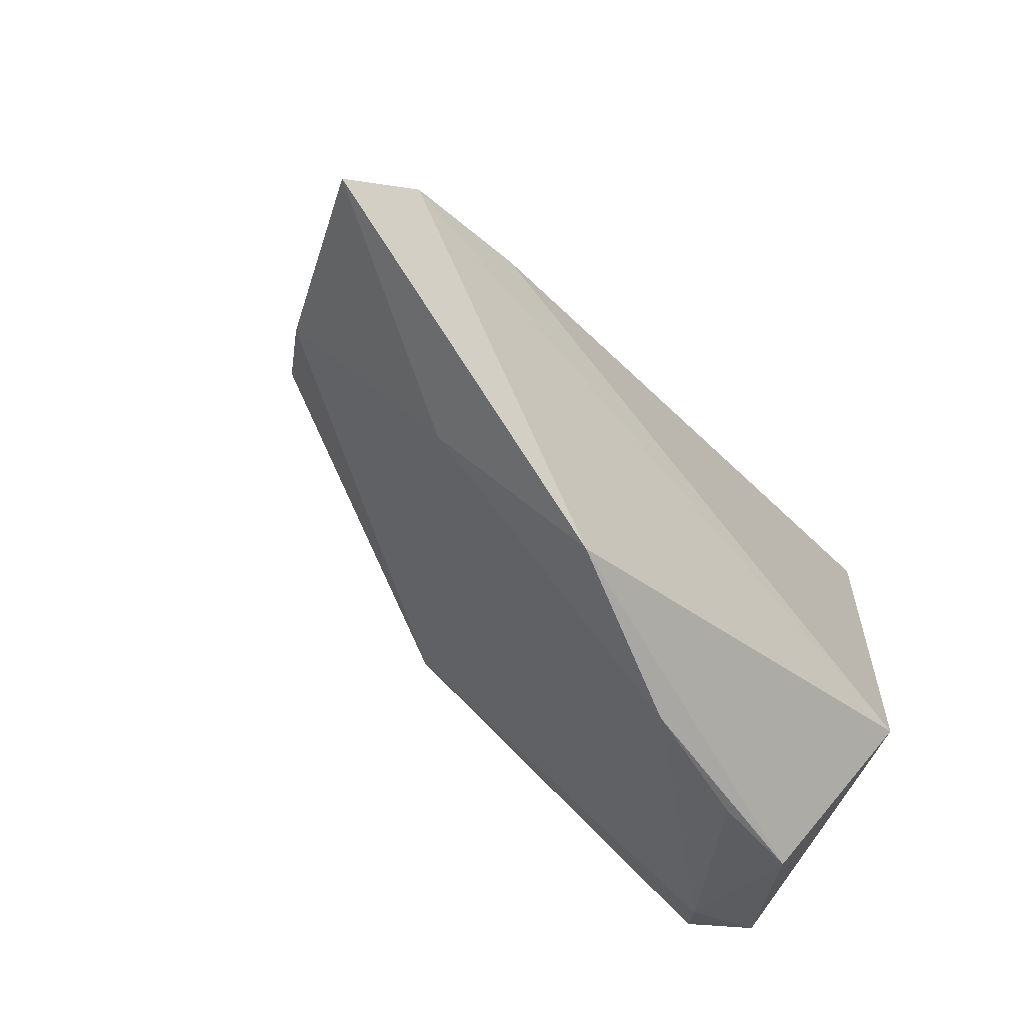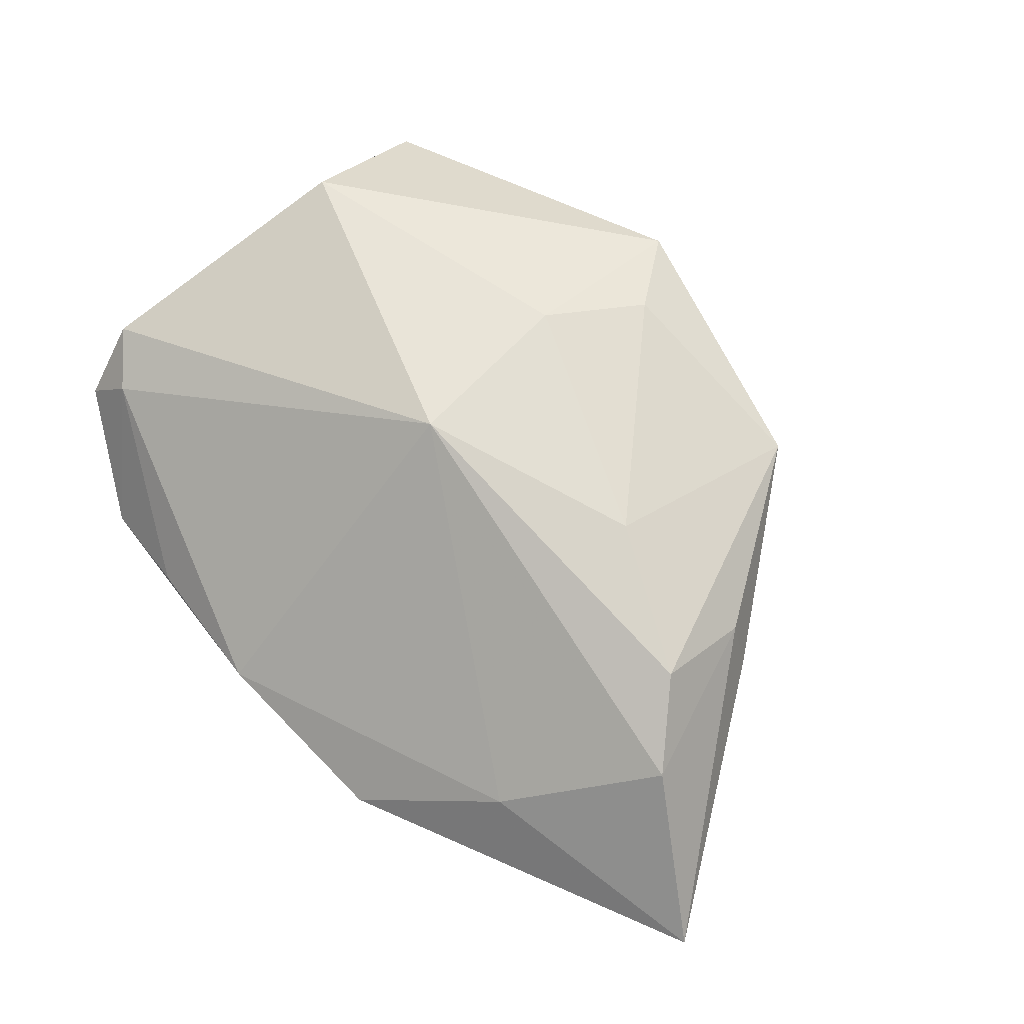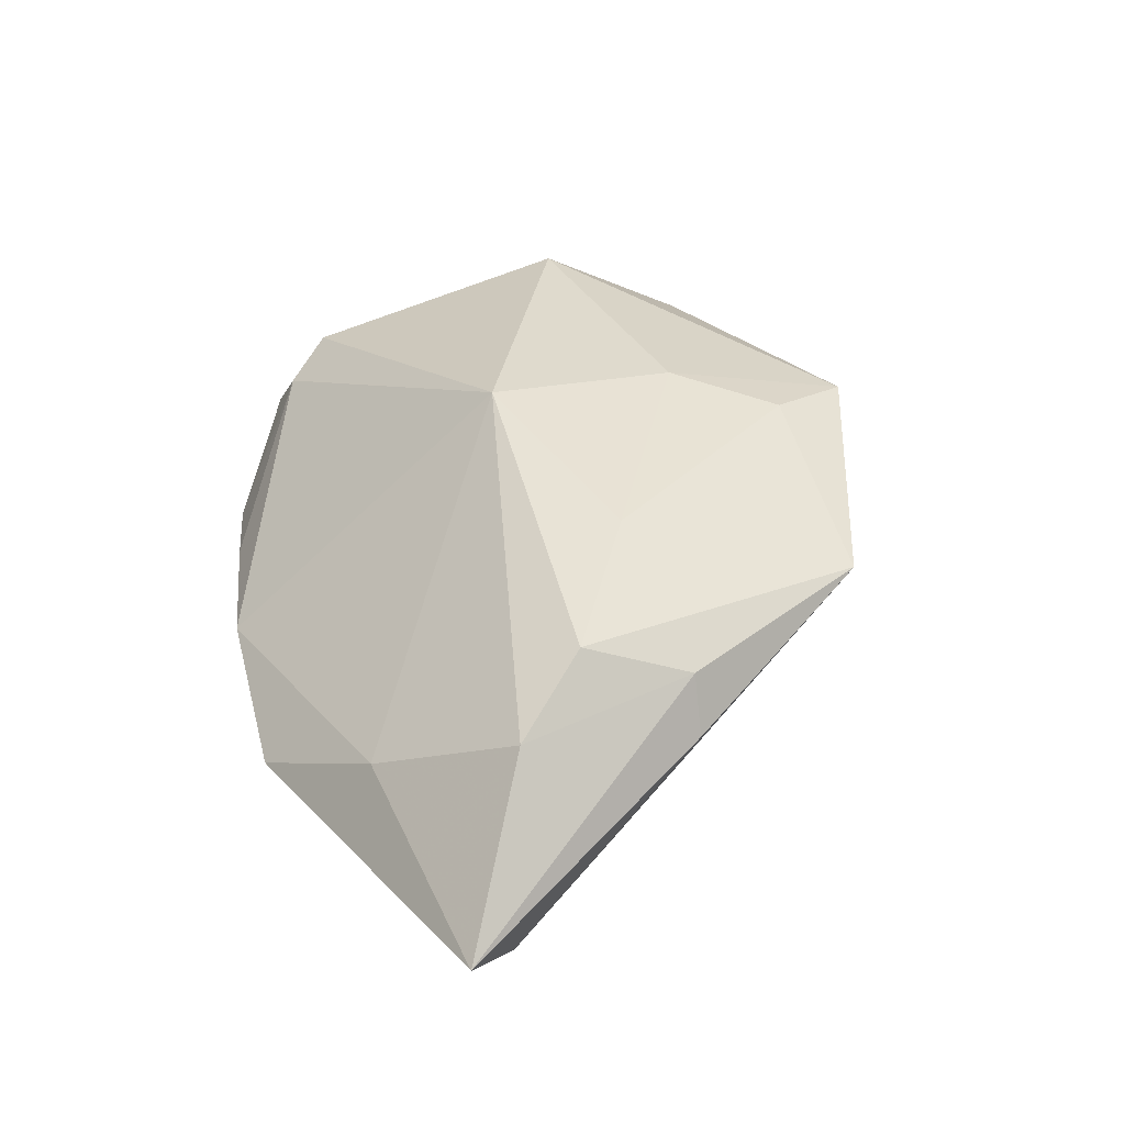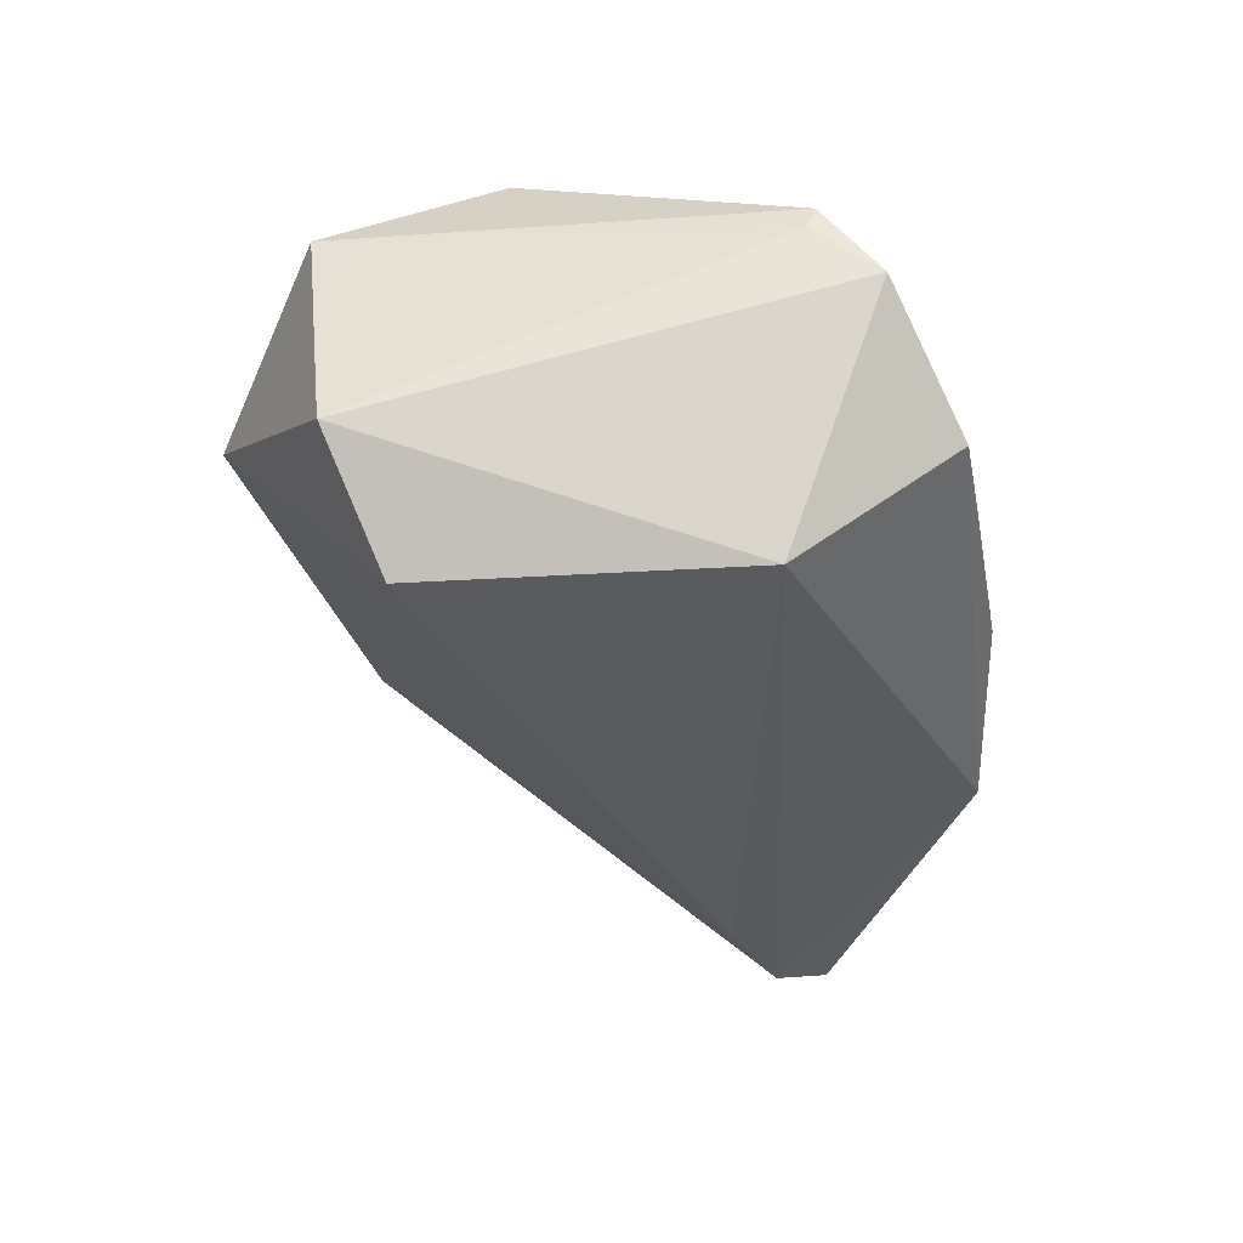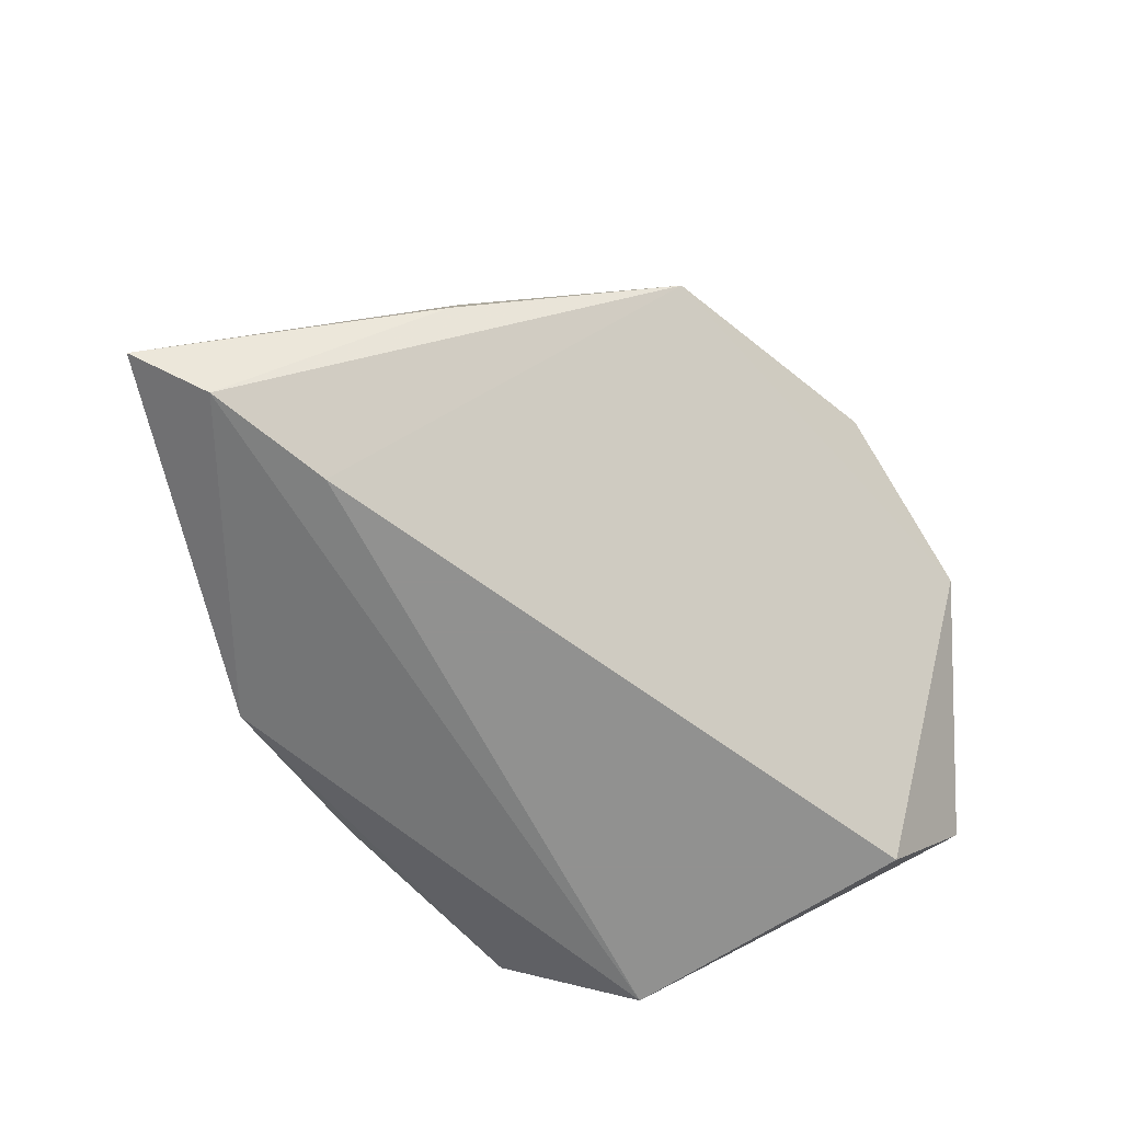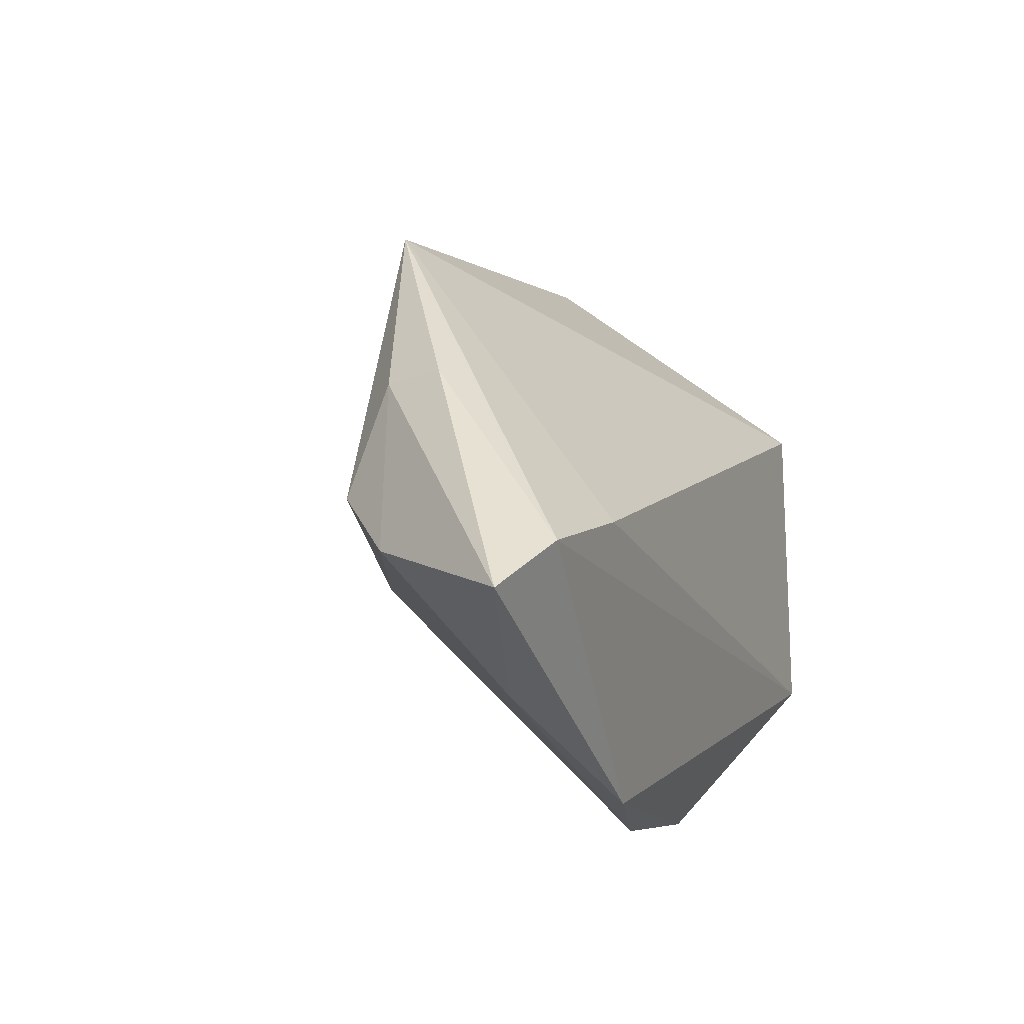
<metadata>
{"format":"obj","ext":"obj","renderer":"f3d","projection":"perspective","resolution":1024,"background":"white","views":[{"elev":-59.4,"azim":127.9,"up":"+Y"},{"elev":57.7,"azim":44.6,"up":"+Z"},{"elev":26.1,"azim":76.5,"up":"+Z"},{"elev":-32.7,"azim":-86.7,"up":"+Z"},{"elev":-66.0,"azim":122.0,"up":"+Z"},{"elev":-14.7,"azim":111.4,"up":"+Y"}]}
</metadata>
<code>
v -0.03451 -0.01743 -0.02228
v 0.04055 -0.02889 -0.007302
v 0.05617 -0.01426 0.002275
v 0.02377 -0.03985 -0.01547
v 0.0037 0.04096 0.01966
v 0.005558 -0.006503 0.02398
v -0.0424 0.02663 -0.009092
v -0.0424 -0.02852 0.006502
v -0.03316 0.009917 0.02807
v -0.01707 0.04195 0.006017
v 0.003715 0.01743 0.02382
v 0.05122 0.008278 -0.002607
v -0.04174 -0.02191 0.01569
v 0.04925 -0.005697 0.009912
v -0.03655 -0.02722 0.01143
v 0.06974 -0.0229 -0.01711
v 6.283e-05 -0.04044 -0.008593
v 0.03541 0.03217 0.009057
v 0.06162 -0.01633 -0.02109
v -0.04236 -0.02087 0.01283
v 0.01068 0.03031 0.02079
v -0.03012 -0.03623 -0.00585
v -0.03345 0.0205 -0.02228
v -0.0177 -0.038 -0.005919
v 0.03222 0.00347 0.01695
v 0.04619 -0.01079 -0.02228
v 0.04912 0.007971 0.004767
v -0.03741 0.02986 0.01777
f 26 1 23
f 10 28 5
f 5 28 9
f 1 26 19
f 22 8 1
f 15 17 6
f 8 22 15
f 6 14 25
f 18 19 26
f 18 10 5
f 18 25 14
f 18 26 23
f 23 10 18
f 3 14 6
f 7 10 23
f 28 10 7
f 23 1 7
f 20 28 7
f 1 8 7
f 7 8 20
f 5 9 11
f 11 9 6
f 6 25 11
f 24 22 17
f 17 15 24
f 24 15 22
f 6 9 13
f 13 15 6
f 13 28 20
f 13 9 28
f 20 8 13
f 8 15 13
f 27 18 14
f 27 3 16
f 14 3 27
f 6 17 2
f 2 3 6
f 16 3 2
f 5 11 21
f 21 11 25
f 21 18 5
f 25 18 21
f 12 27 16
f 18 27 12
f 16 19 12
f 19 18 12
f 16 2 4
f 4 2 17
f 4 19 16
f 1 19 4
f 4 22 1
f 17 22 4

</code>
